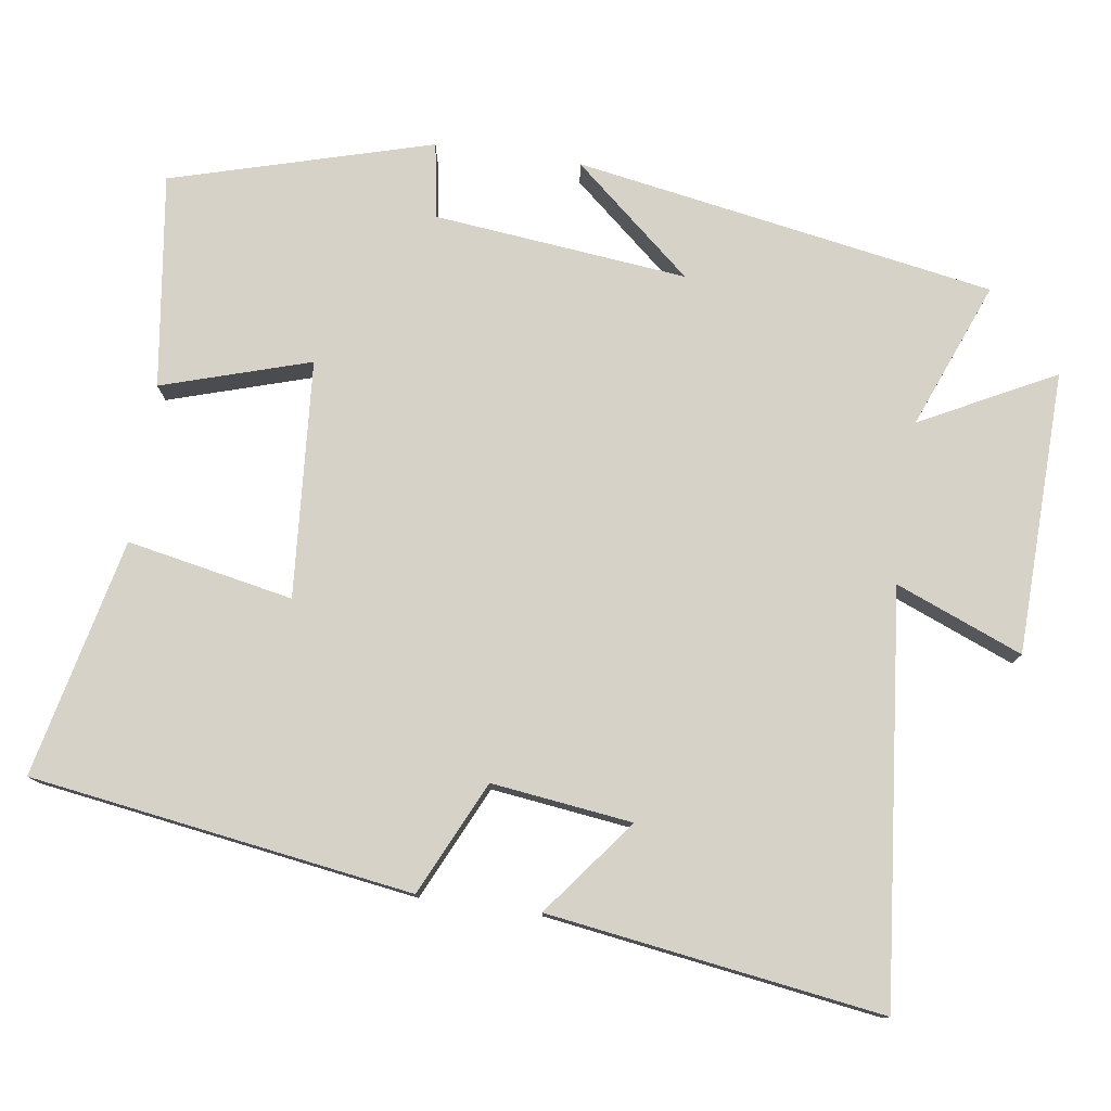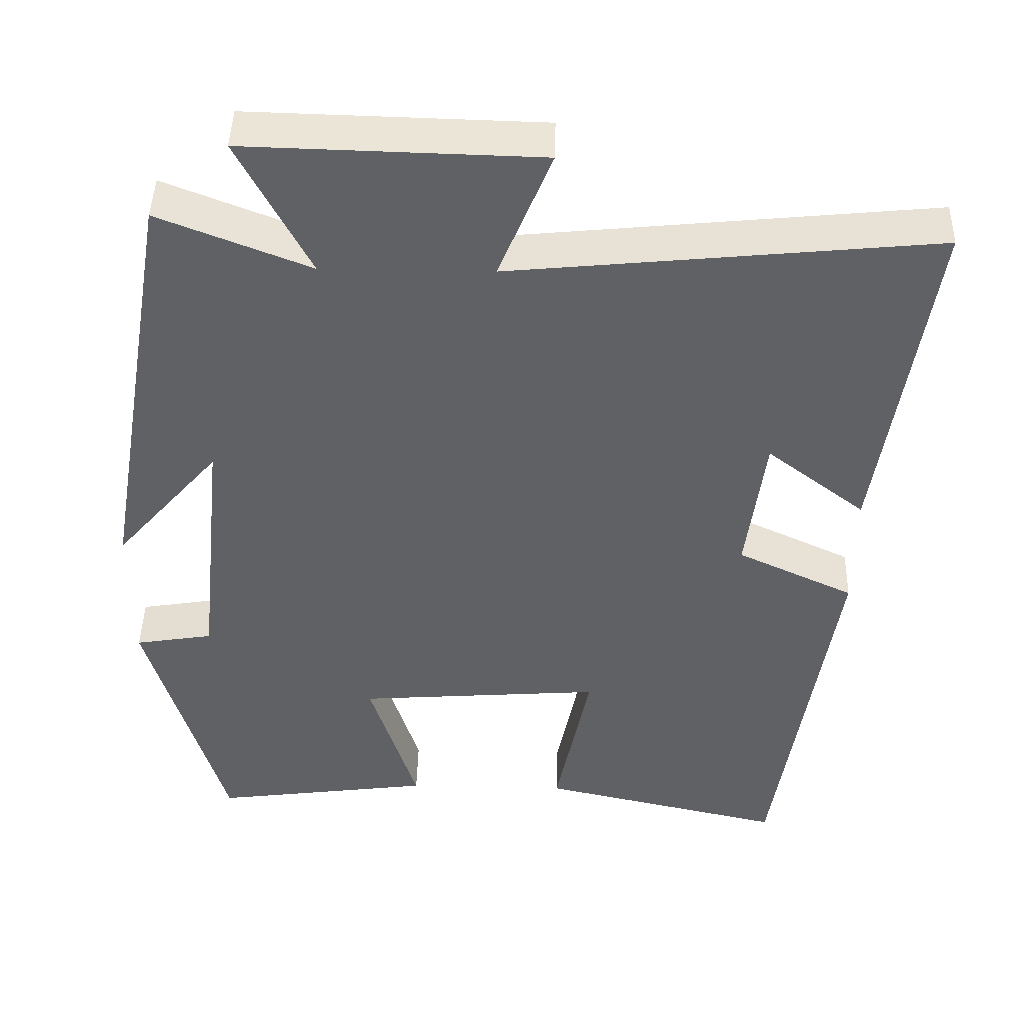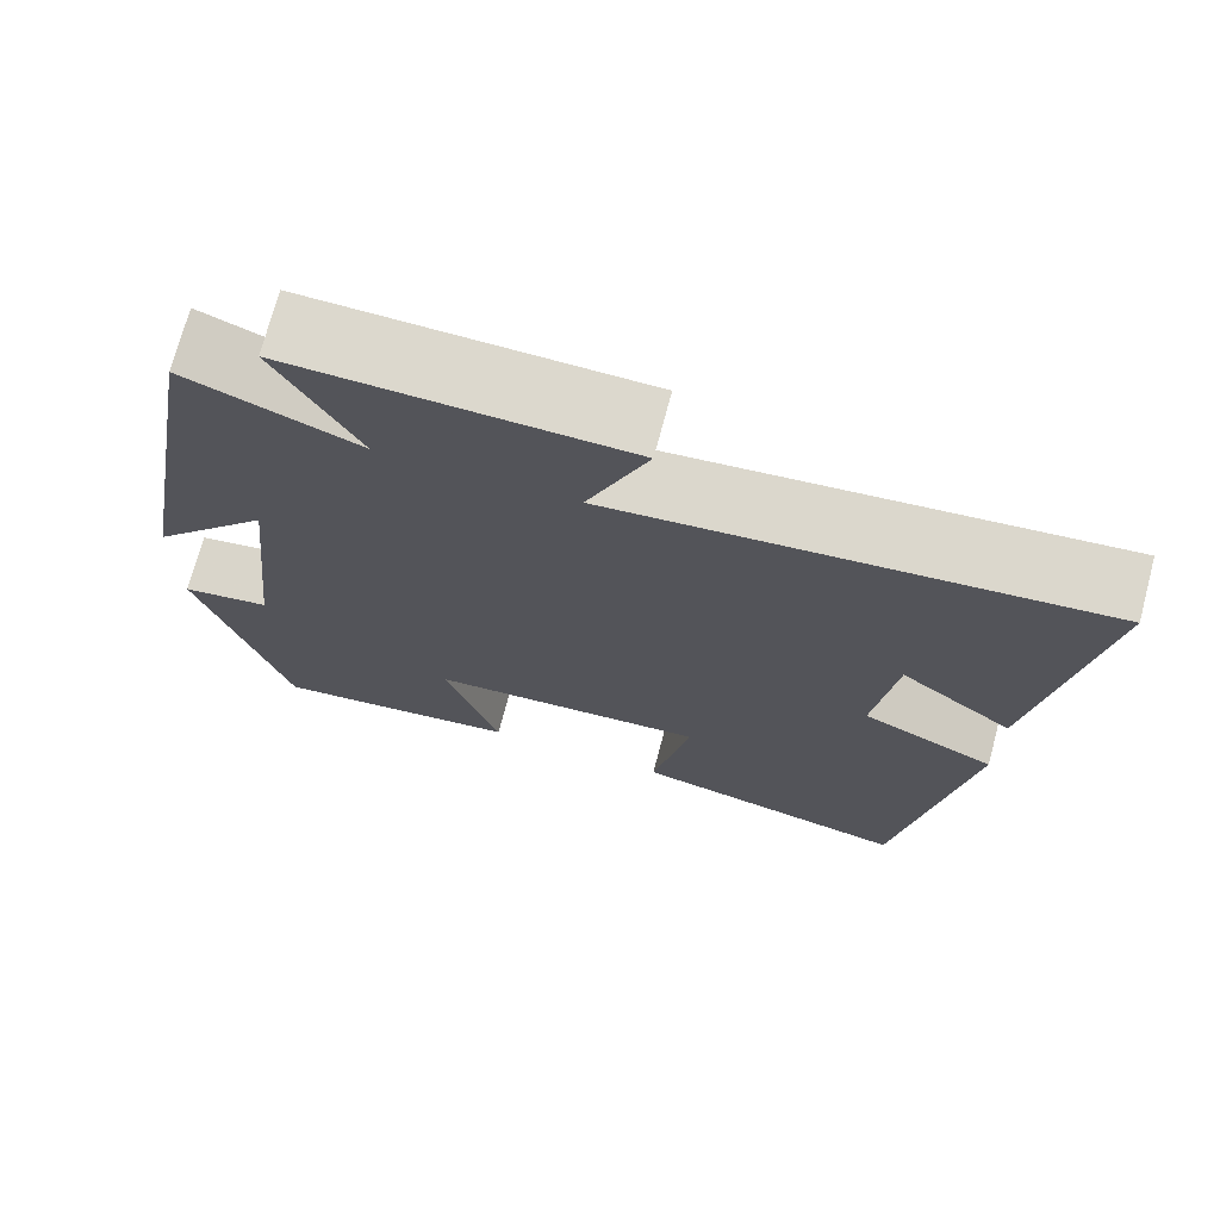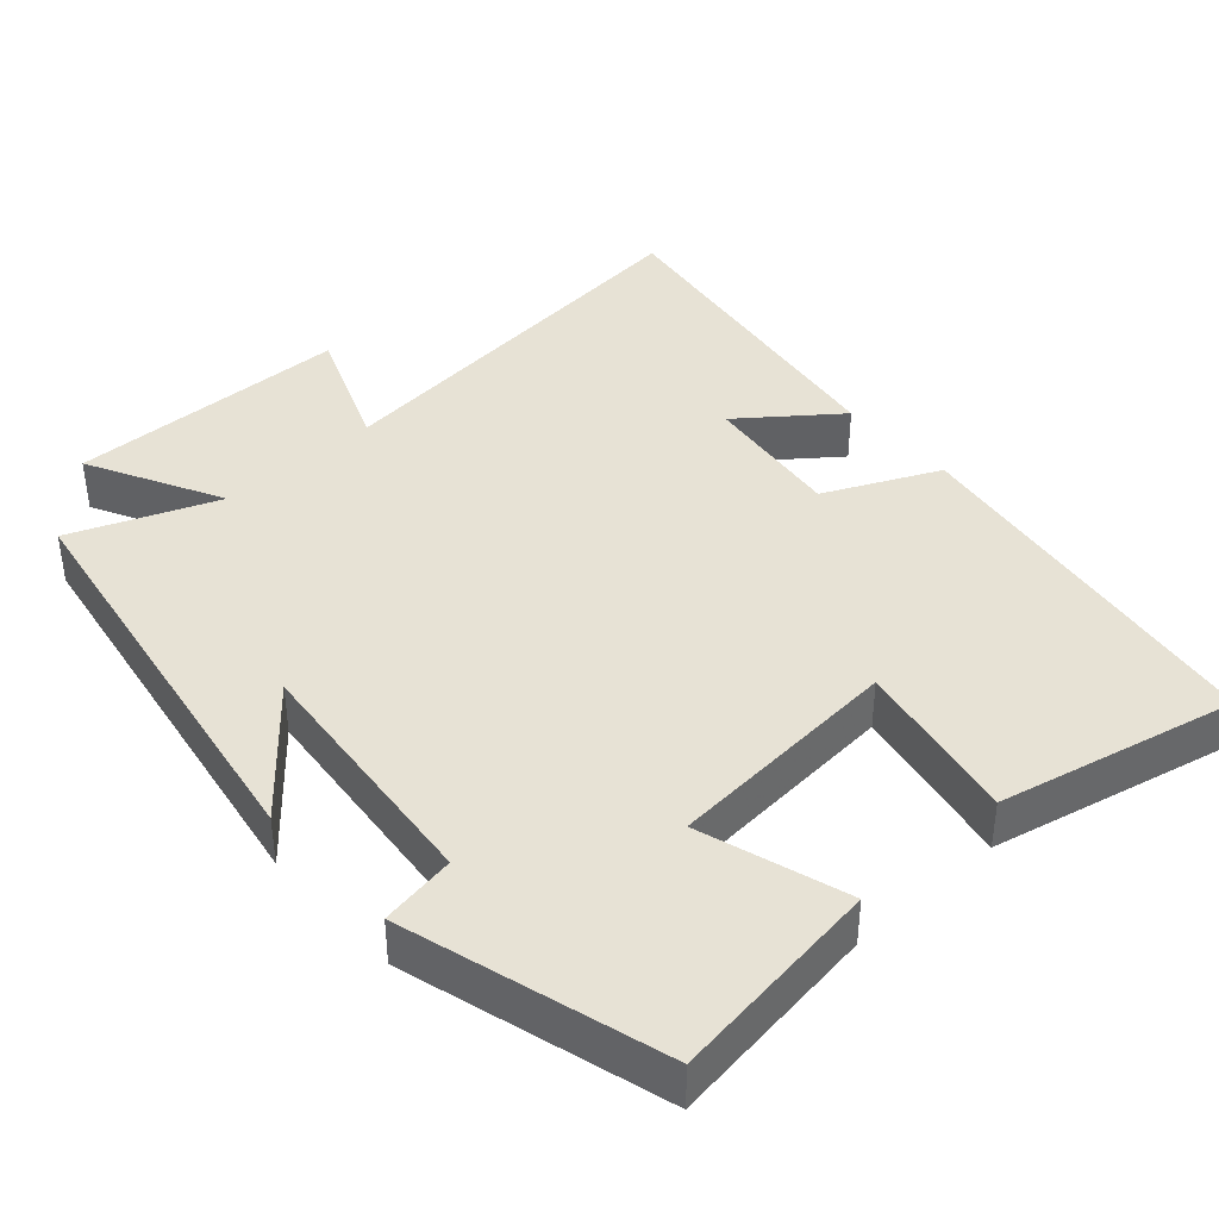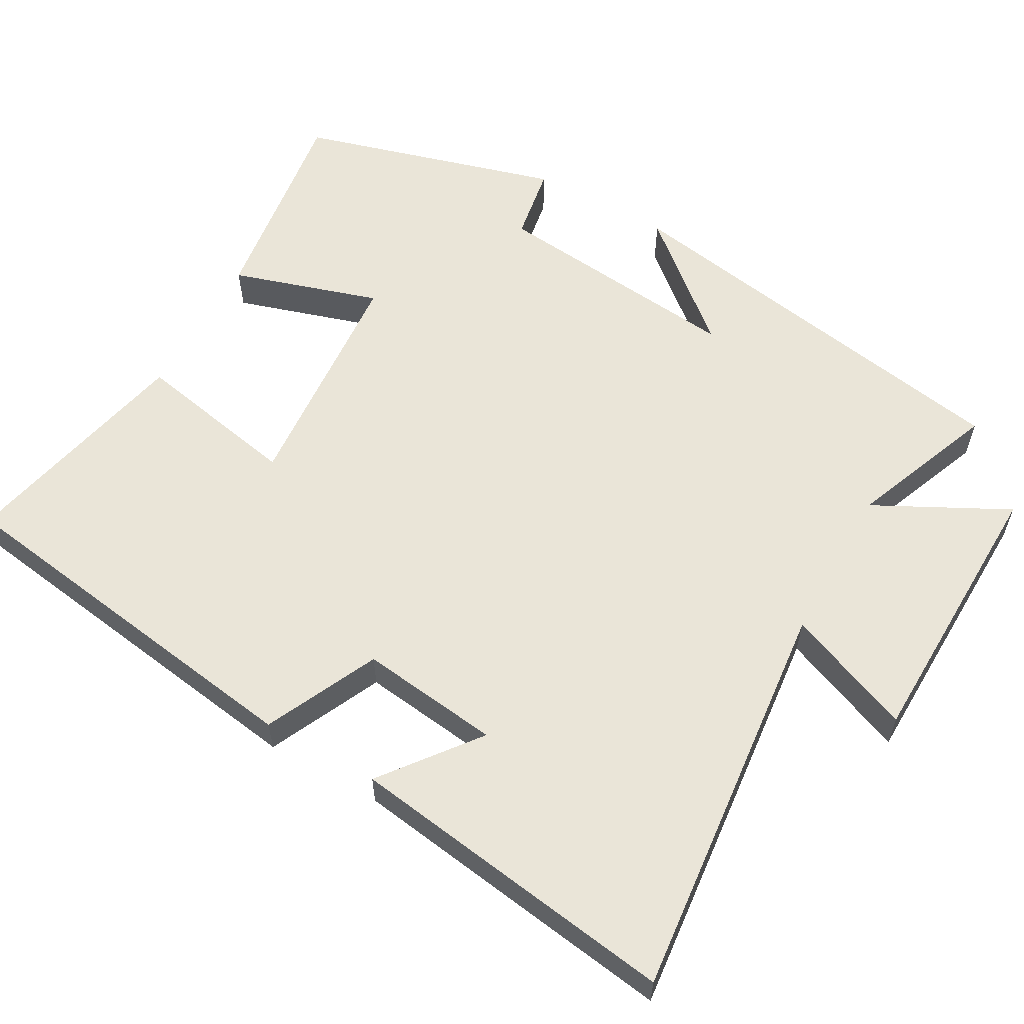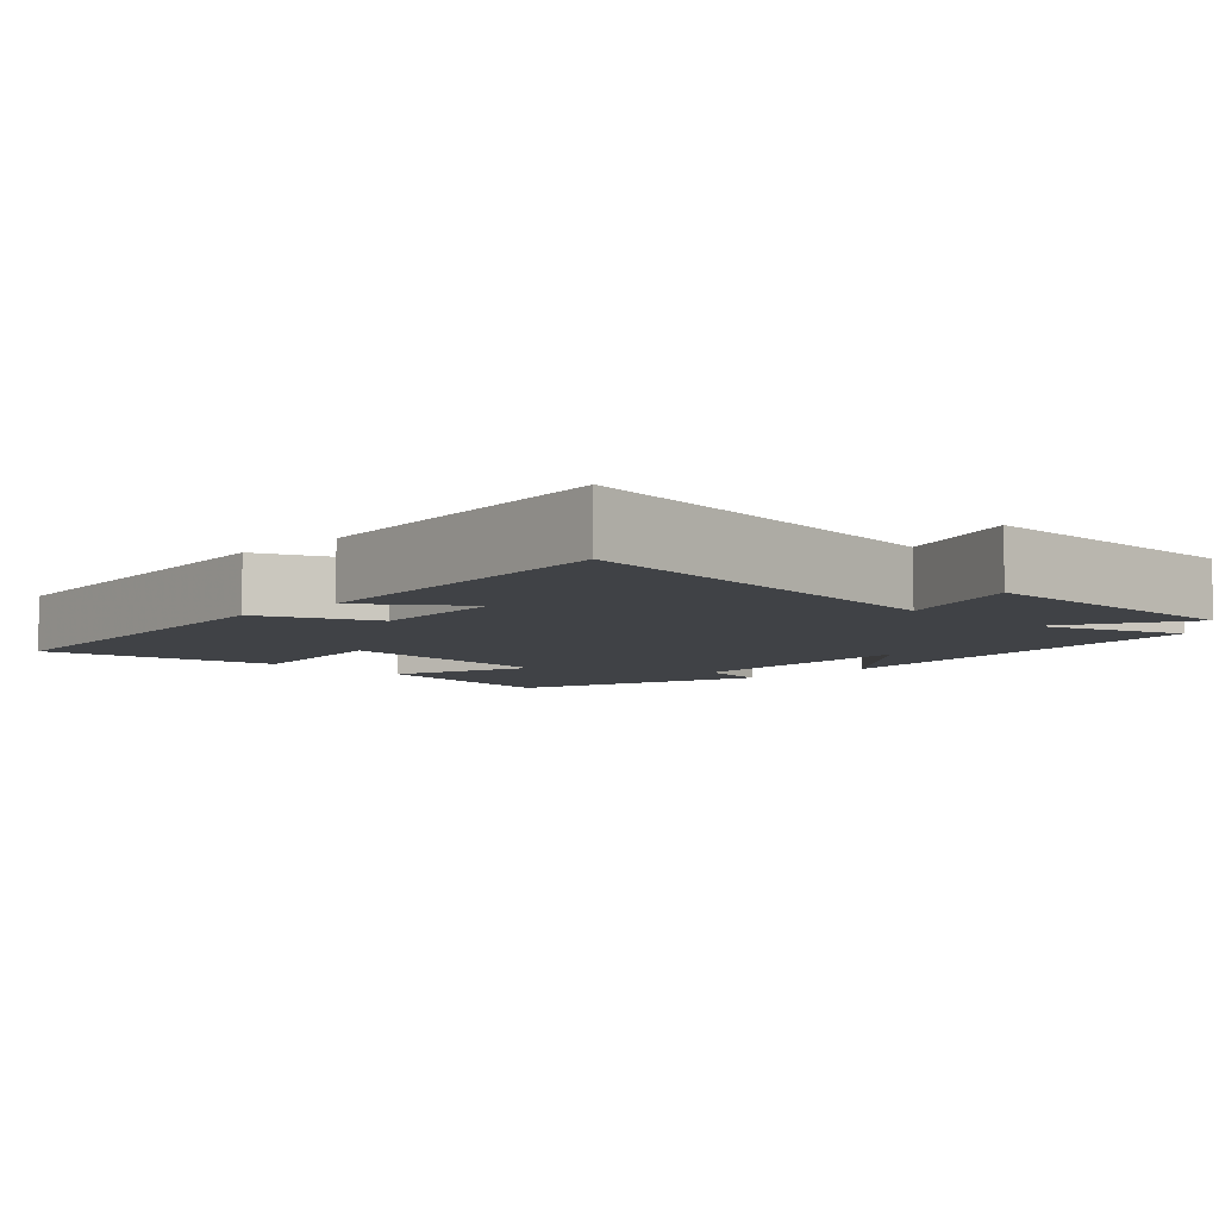
<metadata>
{"format":"obj","ext":"obj","renderer":"f3d","projection":"perspective","resolution":1024,"background":"white","views":[{"elev":77.9,"azim":-81.8,"up":"+Y"},{"elev":44.6,"azim":-178.6,"up":"+Z"},{"elev":72.5,"azim":-165.1,"up":"+Z"},{"elev":40.5,"azim":137.9,"up":"+Y"},{"elev":58.9,"azim":-60.8,"up":"+Y"},{"elev":-6.4,"azim":-45.6,"up":"+Y"}]}
</metadata>
<code>
v -0.423 0.07 -0.573
v -0.5 0.07 -0.058
v -0.347 0.07 0.014
v -0.371 0.07 0.204
v -0.5 0.07 0.104
v -0.566 0.07 0.555
v -0.015 0.07 0.5
v -0.084 0.07 0.671
v 0.298 0.07 0.681
v 0.205 0.07 0.5
v 0.402 0.07 0.578
v 0.5 0.07 0.011
v 0.362 0.07 0.172
v 0.398 0.07 -0.17
v 0.5 0.07 -0.187
v 0.4 0.07 -0.539
v 0.112 0.07 -0.5
v 0.174 0.07 -0.3
v -0.146 0.07 -0.276
v -0.102 0.07 -0.5
v -0.423 0 -0.573
v -0.5 0 -0.058
v -0.347 0 0.014
v -0.371 0 0.204
v -0.5 0 0.104
v -0.566 0 0.555
v -0.015 0 0.5
v -0.084 0 0.671
v 0.298 0 0.681
v 0.205 0 0.5
v 0.402 0 0.578
v 0.5 0 0.011
v 0.362 0 0.172
v 0.398 0 -0.17
v 0.5 0 -0.187
v 0.4 0 -0.539
v 0.112 0 -0.5
v 0.174 0 -0.3
v -0.146 0 -0.276
v -0.102 0 -0.5
f 1 2 3
f 20 1 3
f 19 20 3
f 18 19 3 4
f 16 17 18
f 15 16 18
f 14 15 18
f 13 14 18 4
f 10 11 12 13
f 10 13 4
f 7 8 9 10
f 7 10 4
f 4 5 6 7
f 23 22 21
f 23 21 40
f 23 40 39
f 24 23 39 38
f 38 37 36
f 38 36 35
f 38 35 34
f 24 38 34 33
f 33 32 31 30
f 24 33 30
f 30 29 28 27
f 24 30 27
f 27 26 25 24
f 1 21 22 2
f 2 22 23 3
f 3 23 24 4
f 4 24 25 5
f 5 25 26 6
f 6 26 27 7
f 7 27 28 8
f 8 28 29 9
f 9 29 30 10
f 10 30 31 11
f 11 31 32 12
f 12 32 33 13
f 13 33 34 14
f 14 34 35 15
f 15 35 36 16
f 16 36 37 17
f 17 37 38 18
f 18 38 39 19
f 19 39 40 20
f 20 40 21 1

</code>
